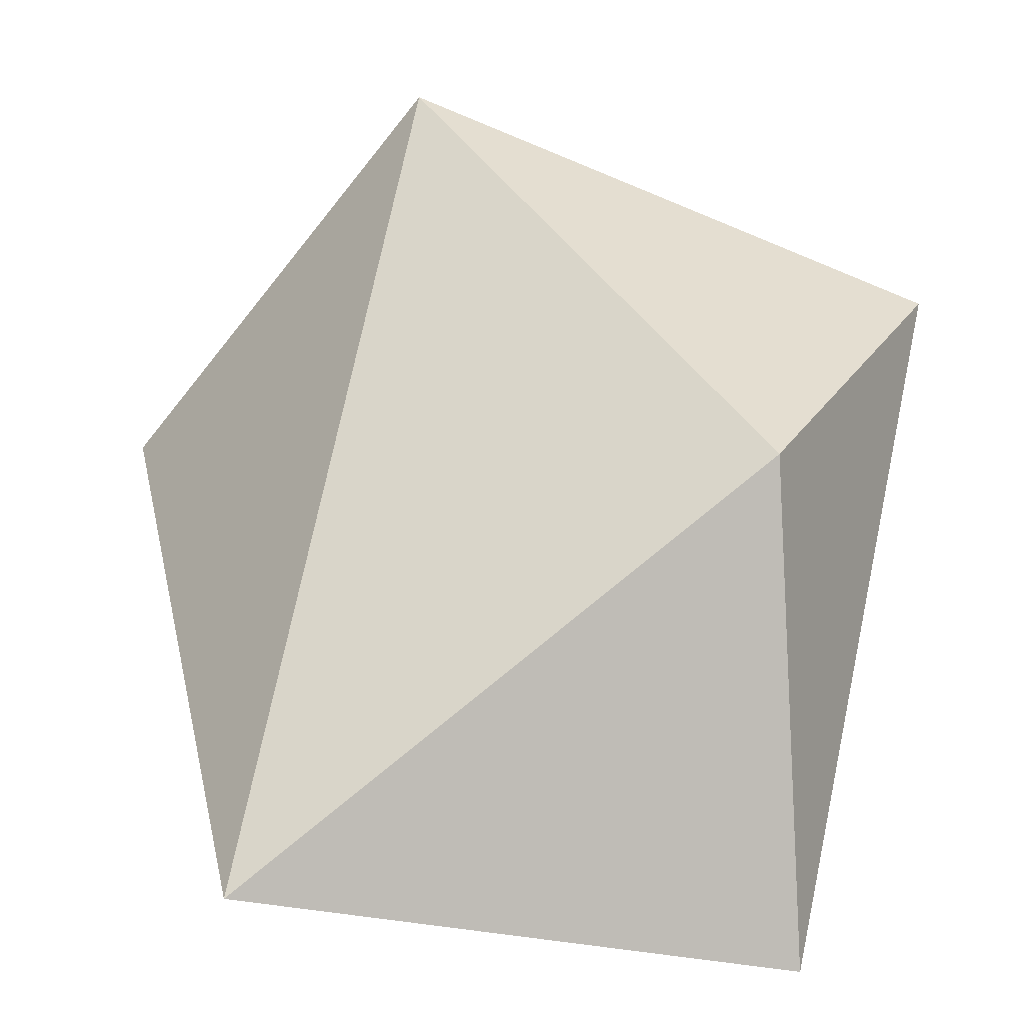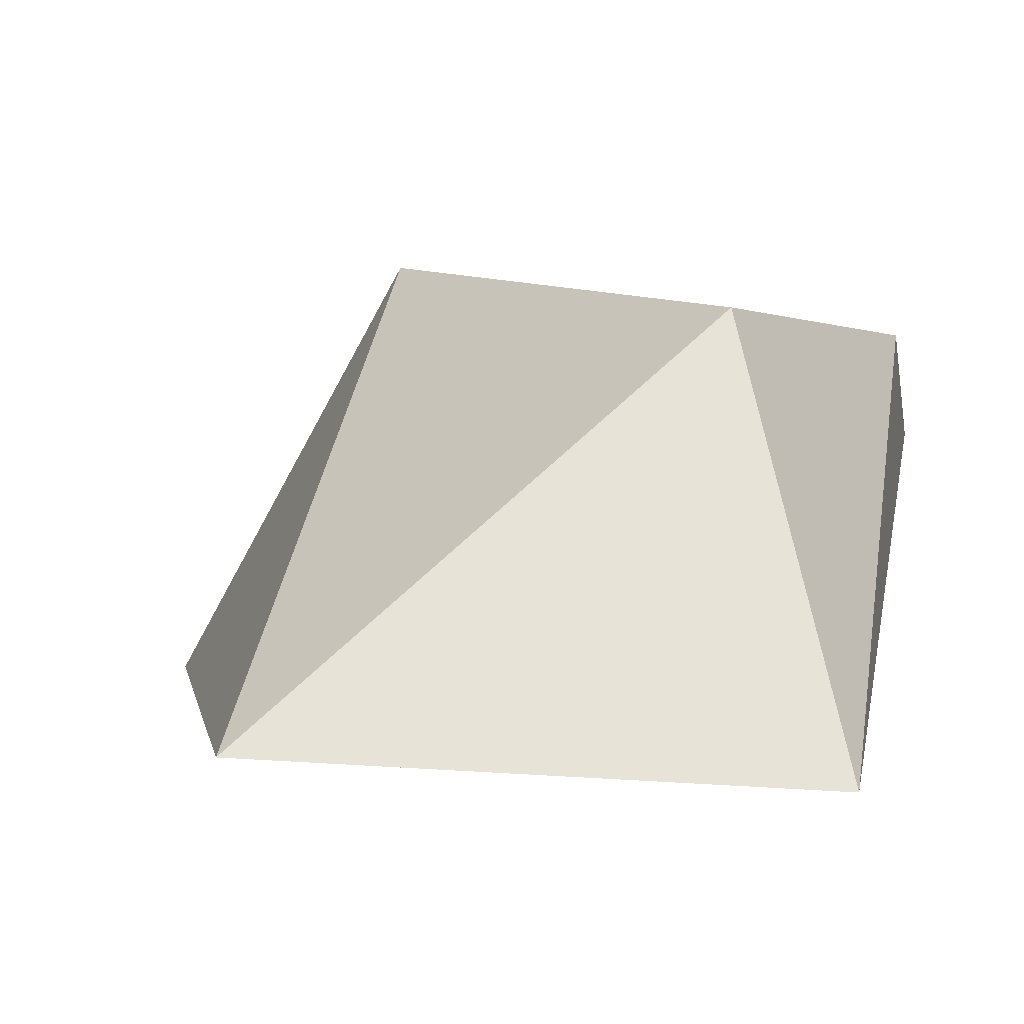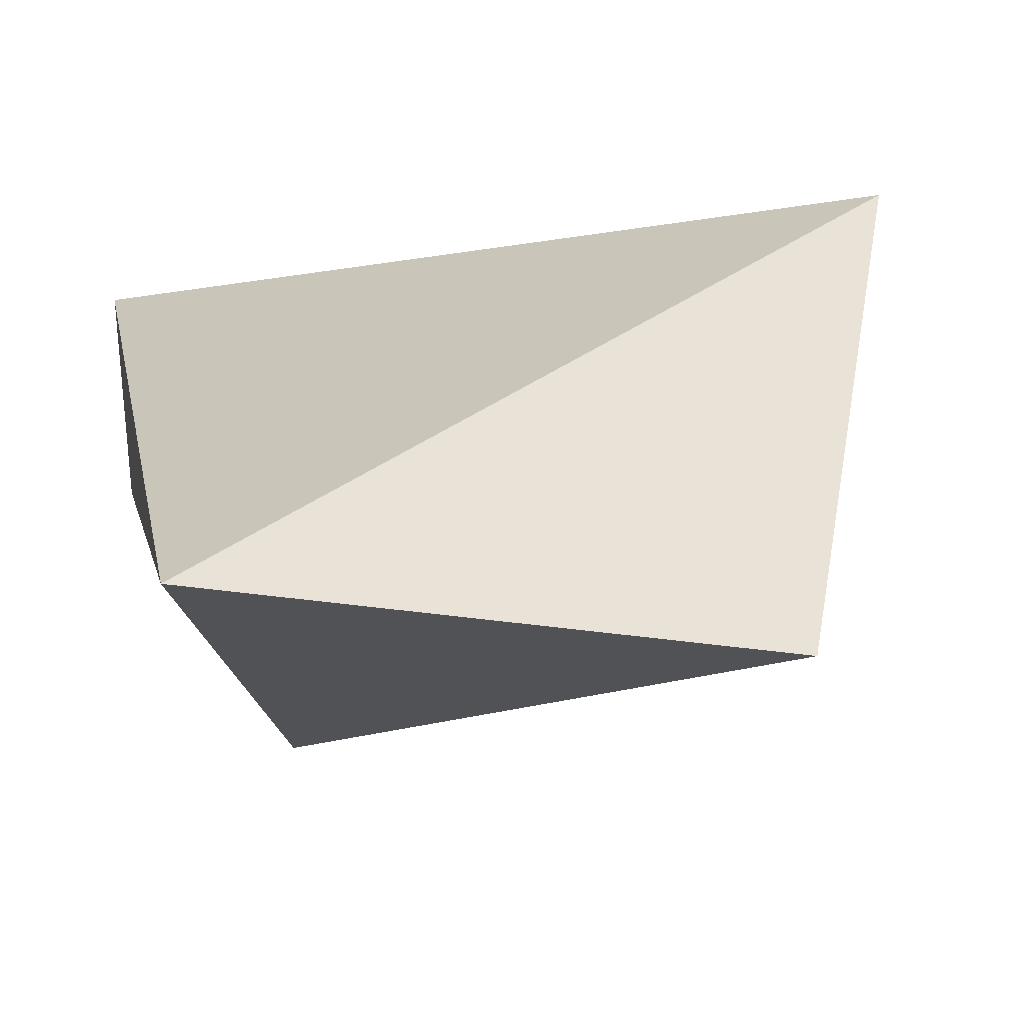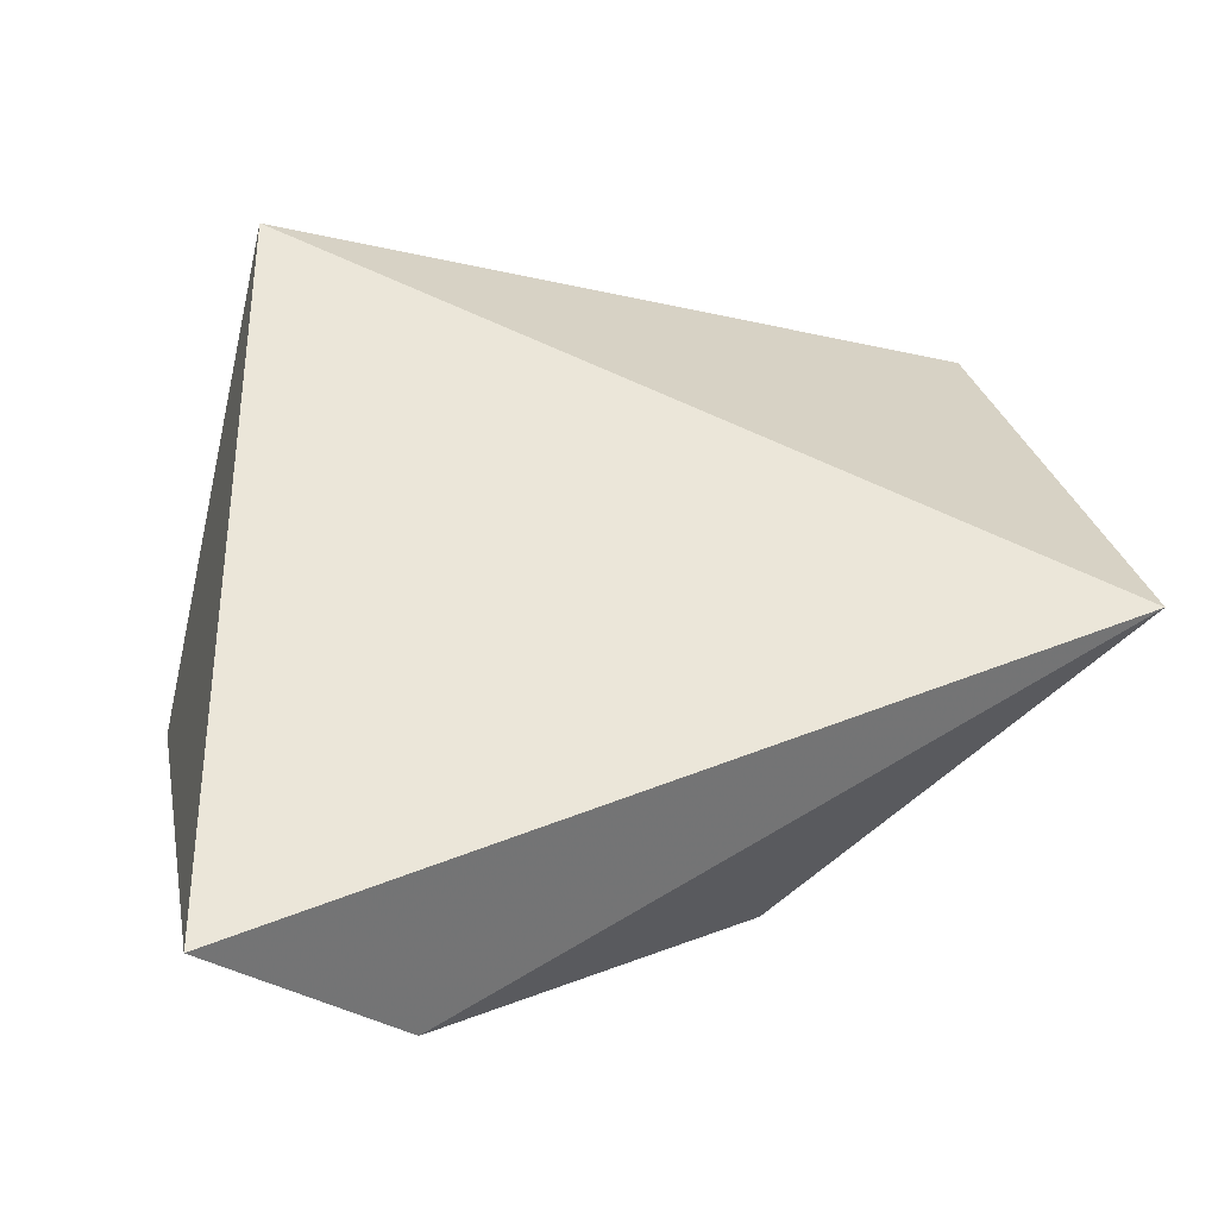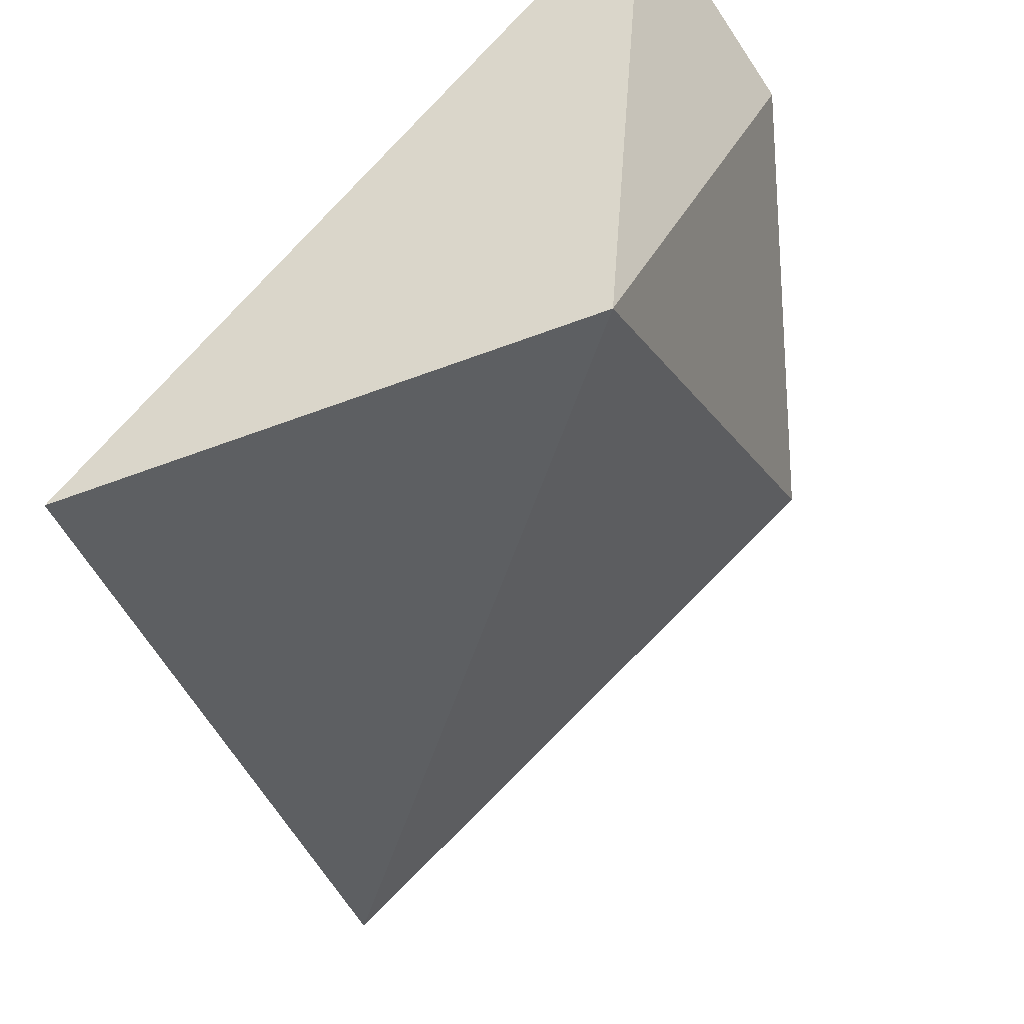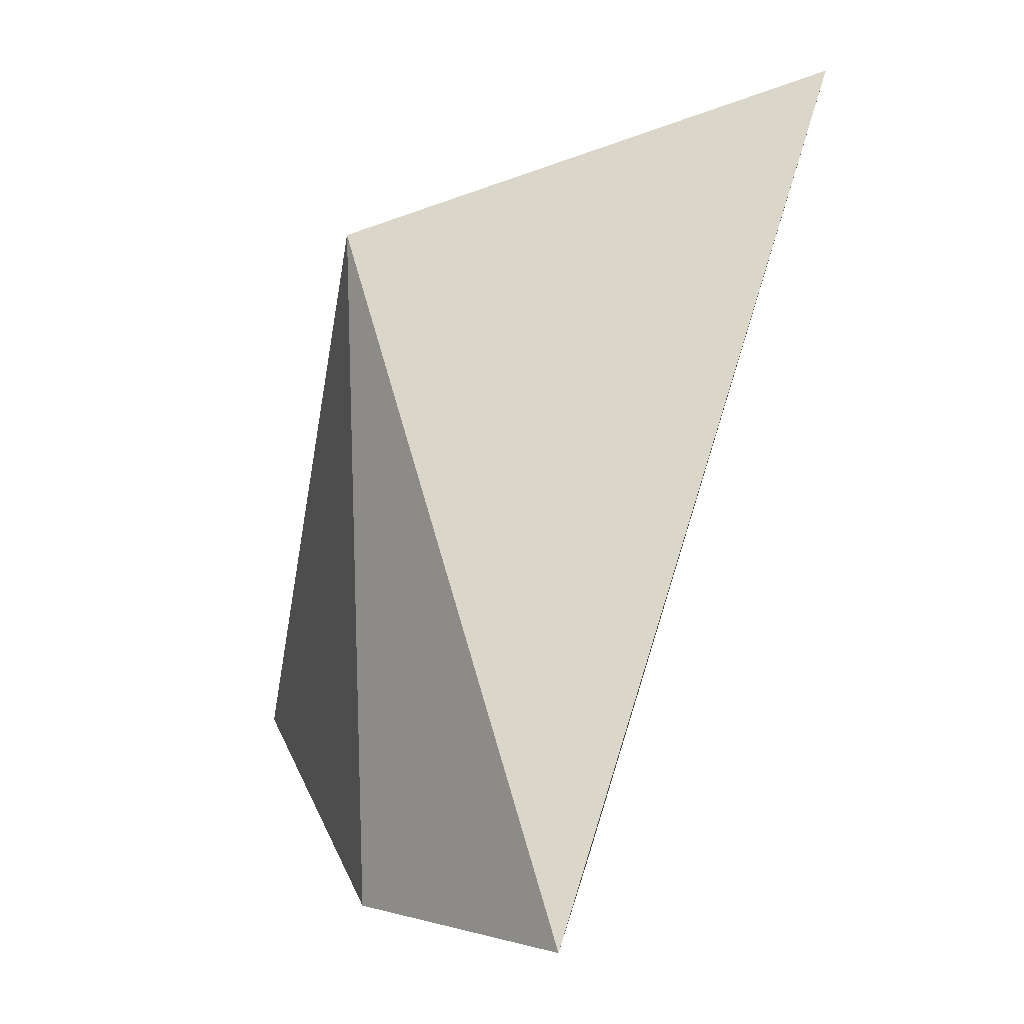
<metadata>
{"format":"obj","ext":"obj","renderer":"f3d","projection":"perspective","resolution":1024,"background":"white","views":[{"elev":-39.1,"azim":-175.9,"up":"+Y"},{"elev":-70.5,"azim":-165.0,"up":"+Y"},{"elev":-67.2,"azim":11.5,"up":"+Y"},{"elev":47.4,"azim":-102.8,"up":"+Z"},{"elev":46.9,"azim":127.9,"up":"+Y"},{"elev":76.1,"azim":-72.7,"up":"+Y"}]}
</metadata>
<code>
v -0.03785 0.004182 -0.003419
v -0.03785 0.006965 -0.006201
v -0.03228 0.009745 -0.003419
v -0.03924 0.01114 -0.003419
v -0.03924 0.009745 -0.00481
v -0.03367 0.004182 -0.00481
v -0.03506 0.01114 -0.006201
f 7 5 4
f 5 2 1
f 3 1 6
f 1 2 6
f 6 2 7
f 2 5 7
f 3 6 7
f 3 7 4
f 5 1 4
f 1 3 4

</code>
